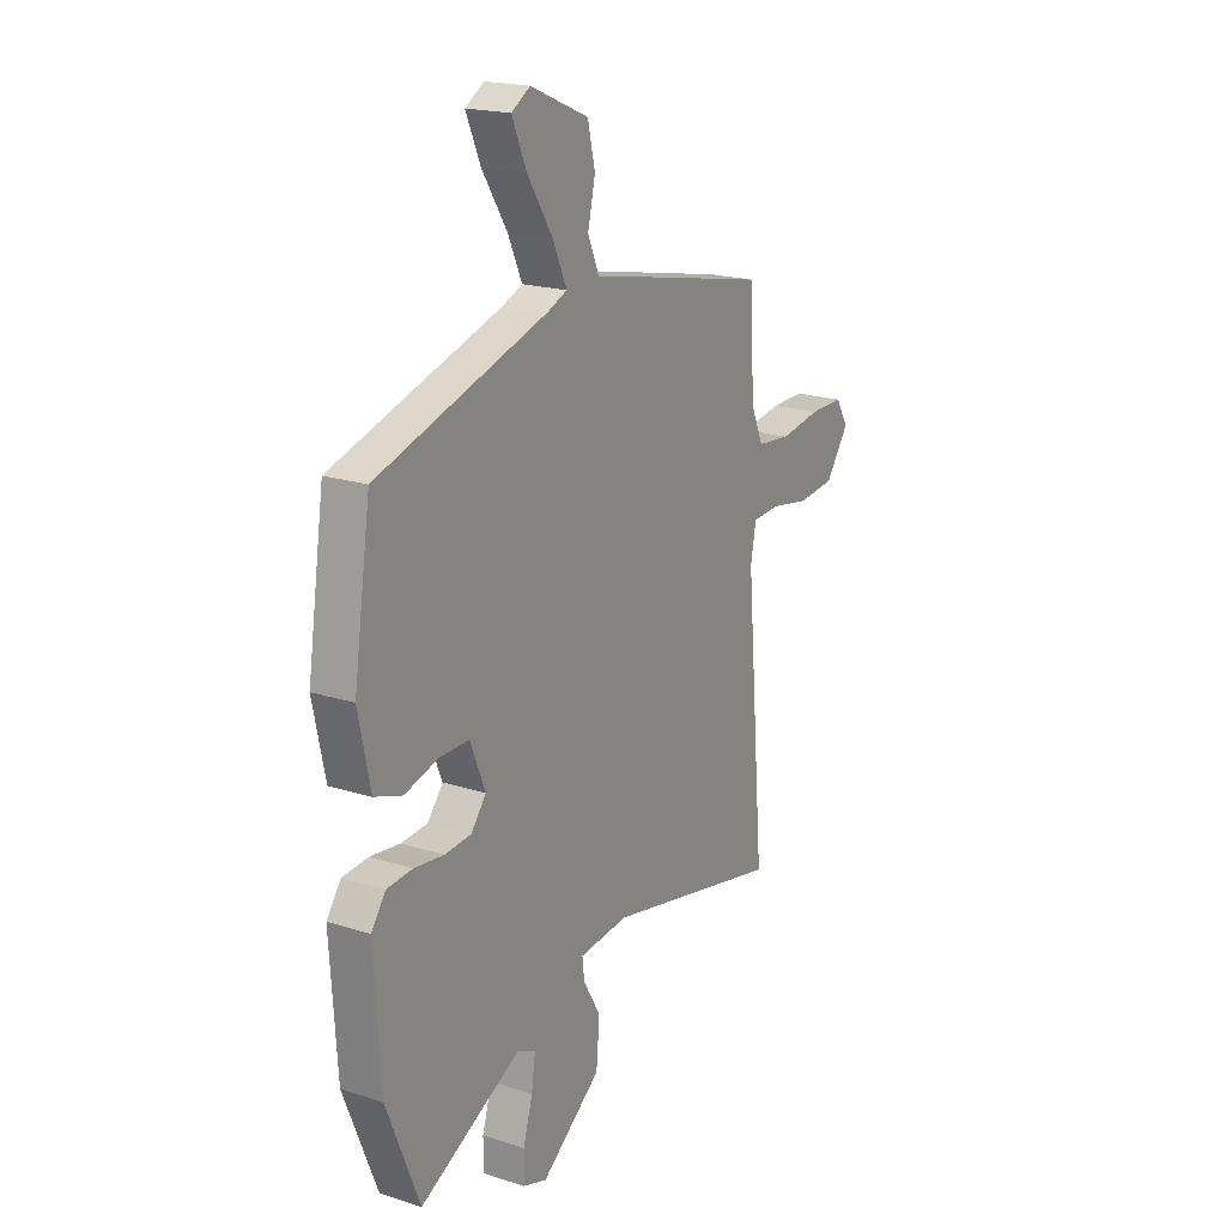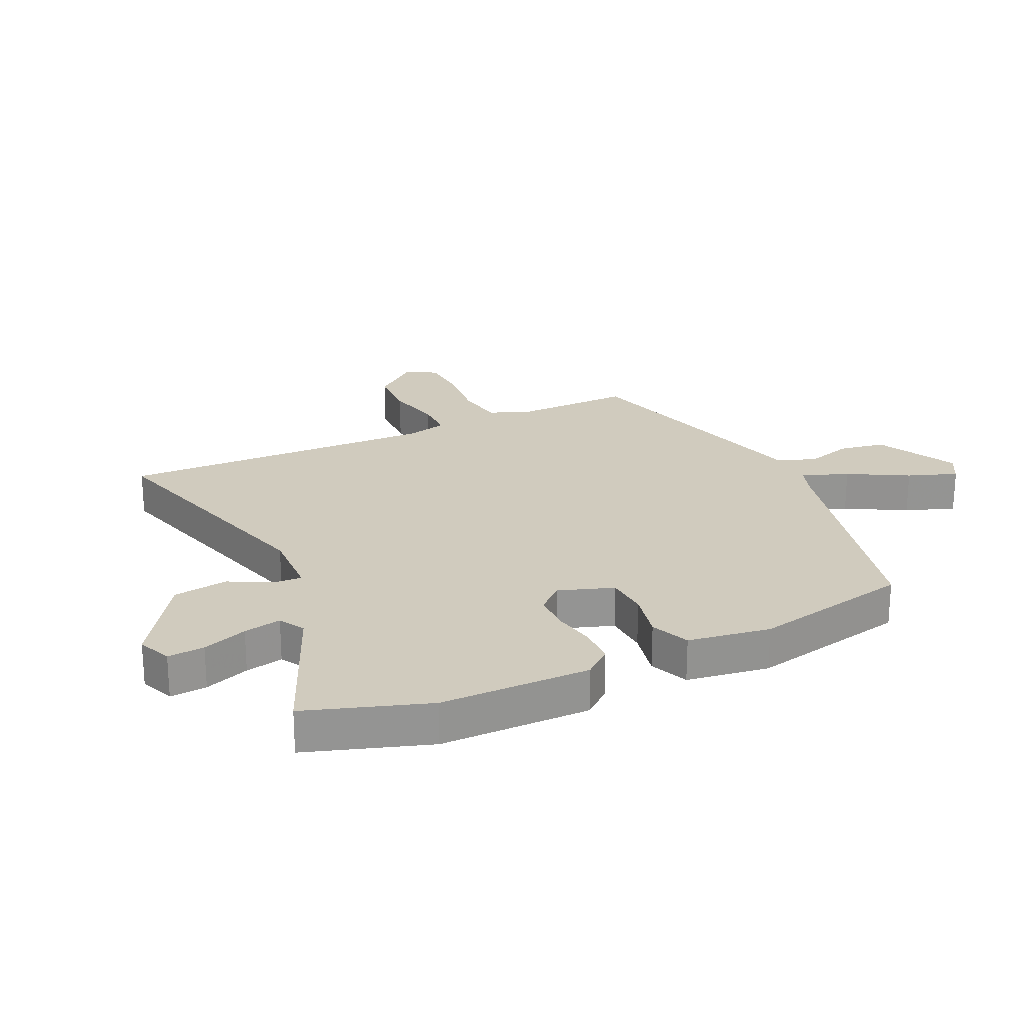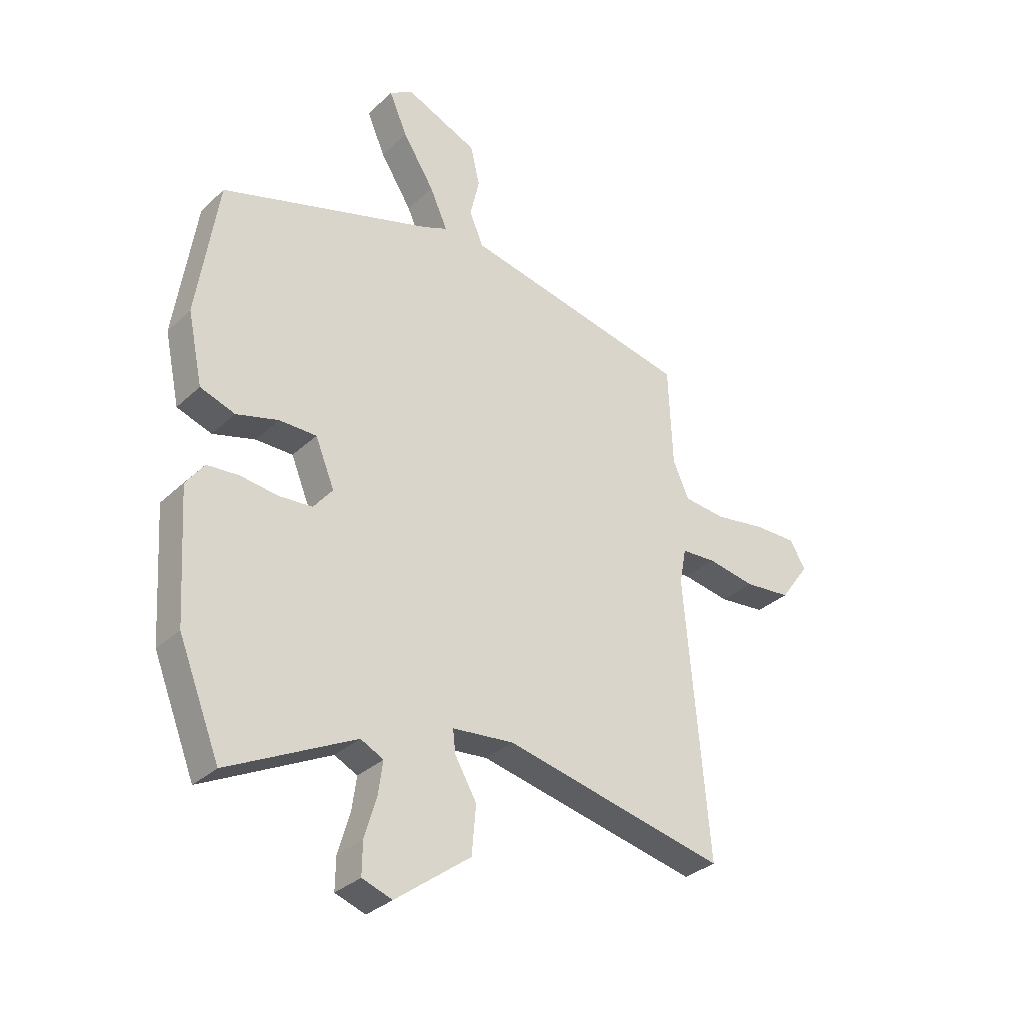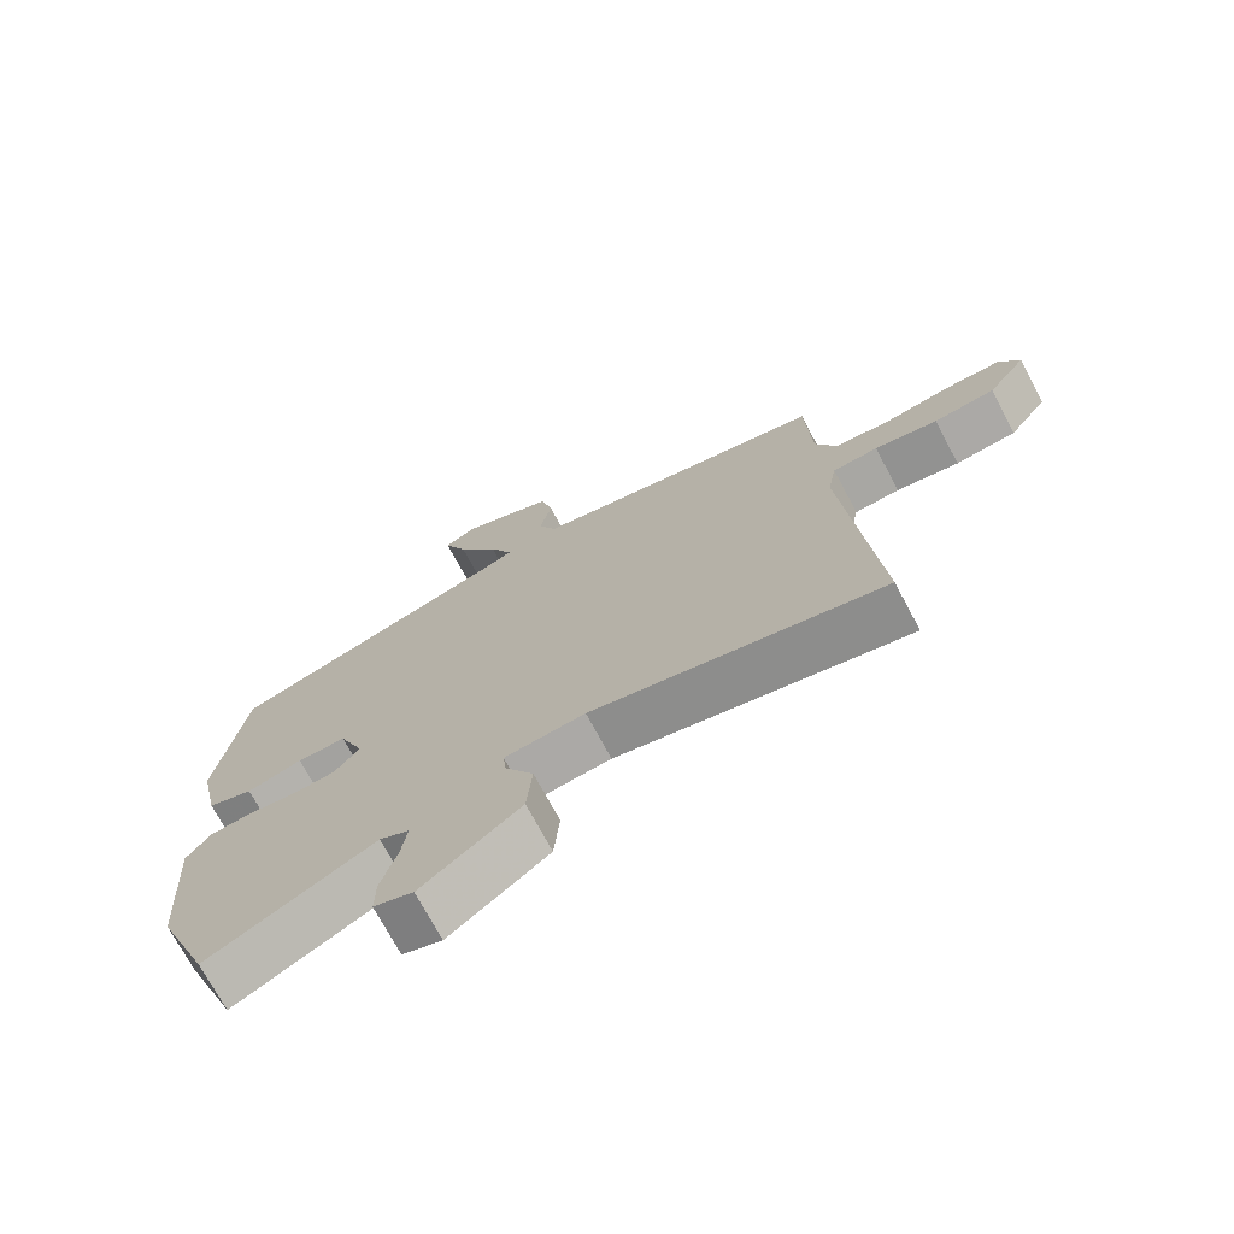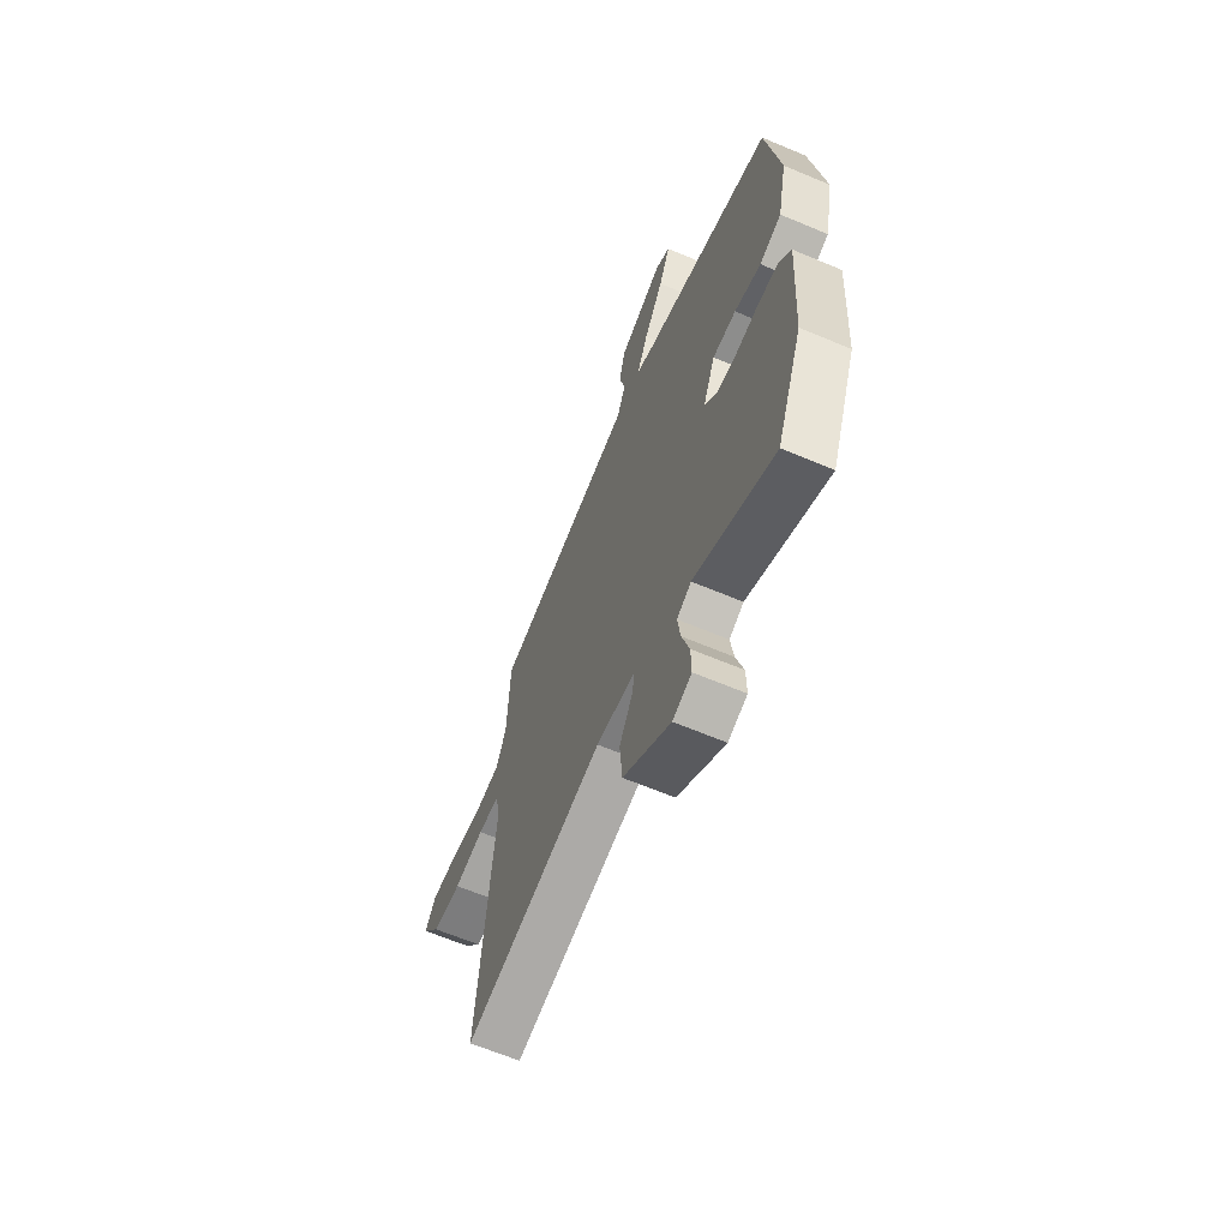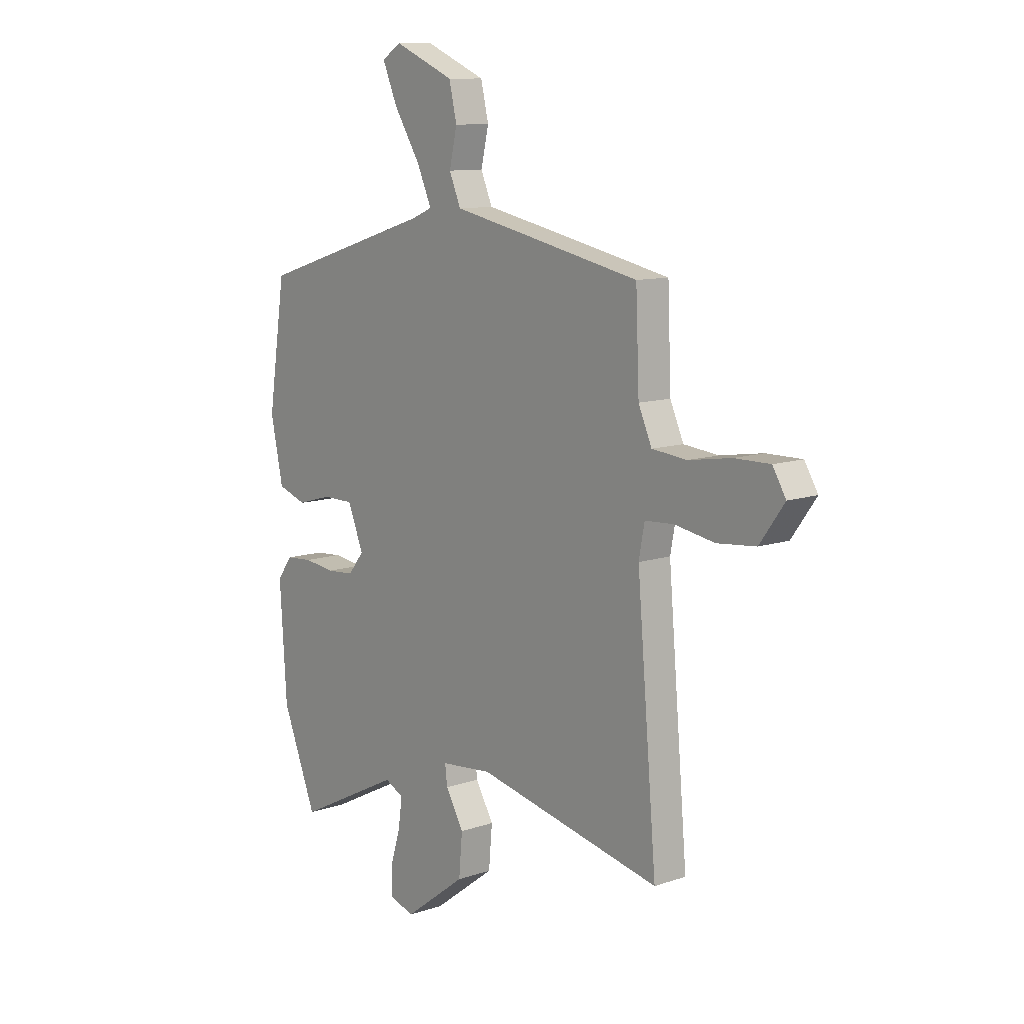
<metadata>
{"format":"obj","ext":"obj","renderer":"f3d","projection":"perspective","resolution":1024,"background":"white","views":[{"elev":19.7,"azim":-59.2,"up":"+Z"},{"elev":23.4,"azim":-118.6,"up":"+Y"},{"elev":-32.4,"azim":-38.1,"up":"+Z"},{"elev":-72.5,"azim":28.1,"up":"+Z"},{"elev":-64.4,"azim":-113.0,"up":"+Z"},{"elev":10.8,"azim":49.9,"up":"+Z"}]}
</metadata>
<code>
v 0.478 0.07 0.435
v 0.486 0.07 0.241
v 0.517 0.07 0.171
v 0.598 0.07 0.163
v 0.697 0.07 0.179
v 0.779 0.07 0.18
v 0.81 0.07 0.129
v 0.753 0.07 0.05
v 0.663 0.07 0.041
v 0.57 0.07 0.057
v 0.503 0.07 0.053
v 0.49 0.07 -0.017
v 0.536 0.07 -0.551
v 0.106 0.07 -0.458
v -0.013 0.07 -0.47
v -0.008 0.07 -0.514
v 0.034 0.07 -0.586
v 0.026 0.07 -0.679
v -0.119 0.07 -0.788
v -0.177 0.07 -0.768
v -0.176 0.07 -0.706
v -0.153 0.07 -0.629
v -0.144 0.07 -0.565
v -0.188 0.07 -0.543
v -0.433 0.07 -0.667
v -0.513 0.07 -0.467
v -0.529 0.07 -0.216
v -0.494 0.07 -0.168
v -0.432 0.07 -0.163
v -0.36 0.07 -0.172
v -0.296 0.07 -0.167
v -0.259 0.07 -0.121
v -0.296 0.07 -0.031
v -0.368 0.07 -0.031
v -0.449 0.07 -0.054
v -0.516 0.07 -0.031
v -0.545 0.07 0.106
v -0.504 0.07 0.376
v -0.094 0.07 0.504
v -0.046 0.07 0.524
v -0.08 0.07 0.6
v -0.141 0.07 0.696
v -0.176 0.07 0.777
v -0.131 0.07 0.805
v 0.009 0.07 0.745
v 0.027 0.07 0.668
v 0.009 0.07 0.59
v 0.036 0.07 0.527
v 0.191 0.07 0.495
v 0.478 0 0.435
v 0.486 0 0.241
v 0.517 0 0.171
v 0.598 0 0.163
v 0.697 0 0.179
v 0.779 0 0.18
v 0.81 0 0.129
v 0.753 0 0.05
v 0.663 0 0.041
v 0.57 0 0.057
v 0.503 0 0.053
v 0.49 0 -0.017
v 0.536 0 -0.551
v 0.106 0 -0.458
v -0.013 0 -0.47
v -0.008 0 -0.514
v 0.034 0 -0.586
v 0.026 0 -0.679
v -0.119 0 -0.788
v -0.177 0 -0.768
v -0.176 0 -0.706
v -0.153 0 -0.629
v -0.144 0 -0.565
v -0.188 0 -0.543
v -0.433 0 -0.667
v -0.513 0 -0.467
v -0.529 0 -0.216
v -0.494 0 -0.168
v -0.432 0 -0.163
v -0.36 0 -0.172
v -0.296 0 -0.167
v -0.259 0 -0.121
v -0.296 0 -0.031
v -0.368 0 -0.031
v -0.449 0 -0.054
v -0.516 0 -0.031
v -0.545 0 0.106
v -0.504 0 0.376
v -0.094 0 0.504
v -0.046 0 0.524
v -0.08 0 0.6
v -0.141 0 0.696
v -0.176 0 0.777
v -0.131 0 0.805
v 0.009 0 0.745
v 0.027 0 0.668
v 0.009 0 0.59
v 0.036 0 0.527
v 0.191 0 0.495
f 48 49 1 2
f 44 45 46 47
f 44 47 48
f 41 42 43 44
f 40 41 44 48
f 39 40 48 2
f 34 35 36 37
f 33 34 37 38
f 27 28 29 30
f 27 30 31
f 24 25 26 27
f 23 24 27 31
f 19 20 21 22
f 19 22 23
f 16 17 18 19
f 15 16 19 23
f 12 13 14
f 11 12 14 15
f 7 8 9 10
f 7 10 11
f 4 5 6 7
f 3 4 7 11
f 33 38 39 2
f 15 23 31 32
f 11 15 32 33
f 2 3 11 33
f 51 50 98 97
f 96 95 94 93
f 97 96 93
f 93 92 91 90
f 97 93 90 89
f 51 97 89 88
f 86 85 84 83
f 87 86 83 82
f 79 78 77 76
f 80 79 76
f 76 75 74 73
f 80 76 73 72
f 71 70 69 68
f 72 71 68
f 68 67 66 65
f 72 68 65 64
f 63 62 61
f 64 63 61 60
f 59 58 57 56
f 60 59 56
f 56 55 54 53
f 60 56 53 52
f 51 88 87 82
f 81 80 72 64
f 82 81 64 60
f 82 60 52 51
f 1 50 51 2
f 2 51 52 3
f 3 52 53 4
f 4 53 54 5
f 5 54 55 6
f 6 55 56 7
f 7 56 57 8
f 8 57 58 9
f 9 58 59 10
f 10 59 60 11
f 11 60 61 12
f 12 61 62 13
f 13 62 63 14
f 14 63 64 15
f 15 64 65 16
f 16 65 66 17
f 17 66 67 18
f 18 67 68 19
f 19 68 69 20
f 20 69 70 21
f 21 70 71 22
f 22 71 72 23
f 23 72 73 24
f 24 73 74 25
f 25 74 75 26
f 26 75 76 27
f 27 76 77 28
f 28 77 78 29
f 29 78 79 30
f 30 79 80 31
f 31 80 81 32
f 32 81 82 33
f 33 82 83 34
f 34 83 84 35
f 35 84 85 36
f 36 85 86 37
f 37 86 87 38
f 38 87 88 39
f 39 88 89 40
f 40 89 90 41
f 41 90 91 42
f 42 91 92 43
f 43 92 93 44
f 44 93 94 45
f 45 94 95 46
f 46 95 96 47
f 47 96 97 48
f 48 97 98 49
f 49 98 50 1

</code>
